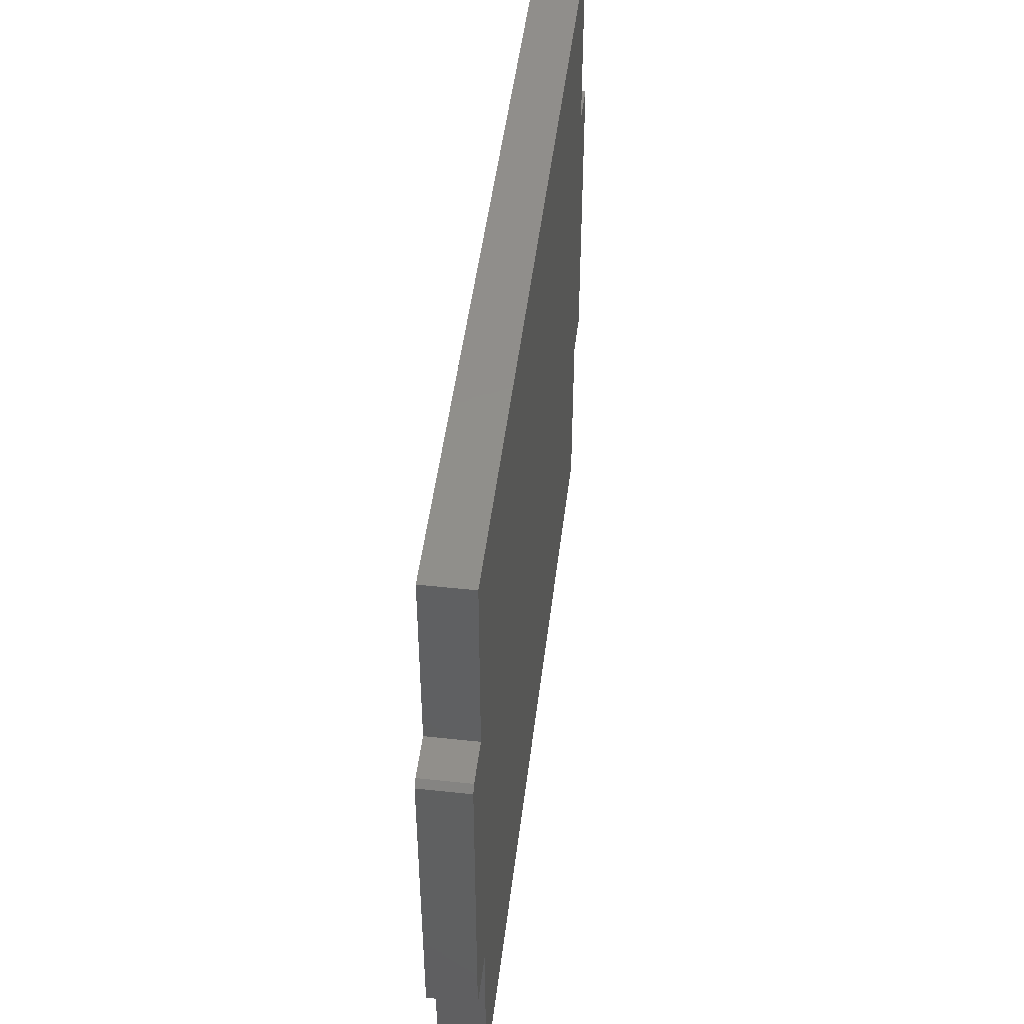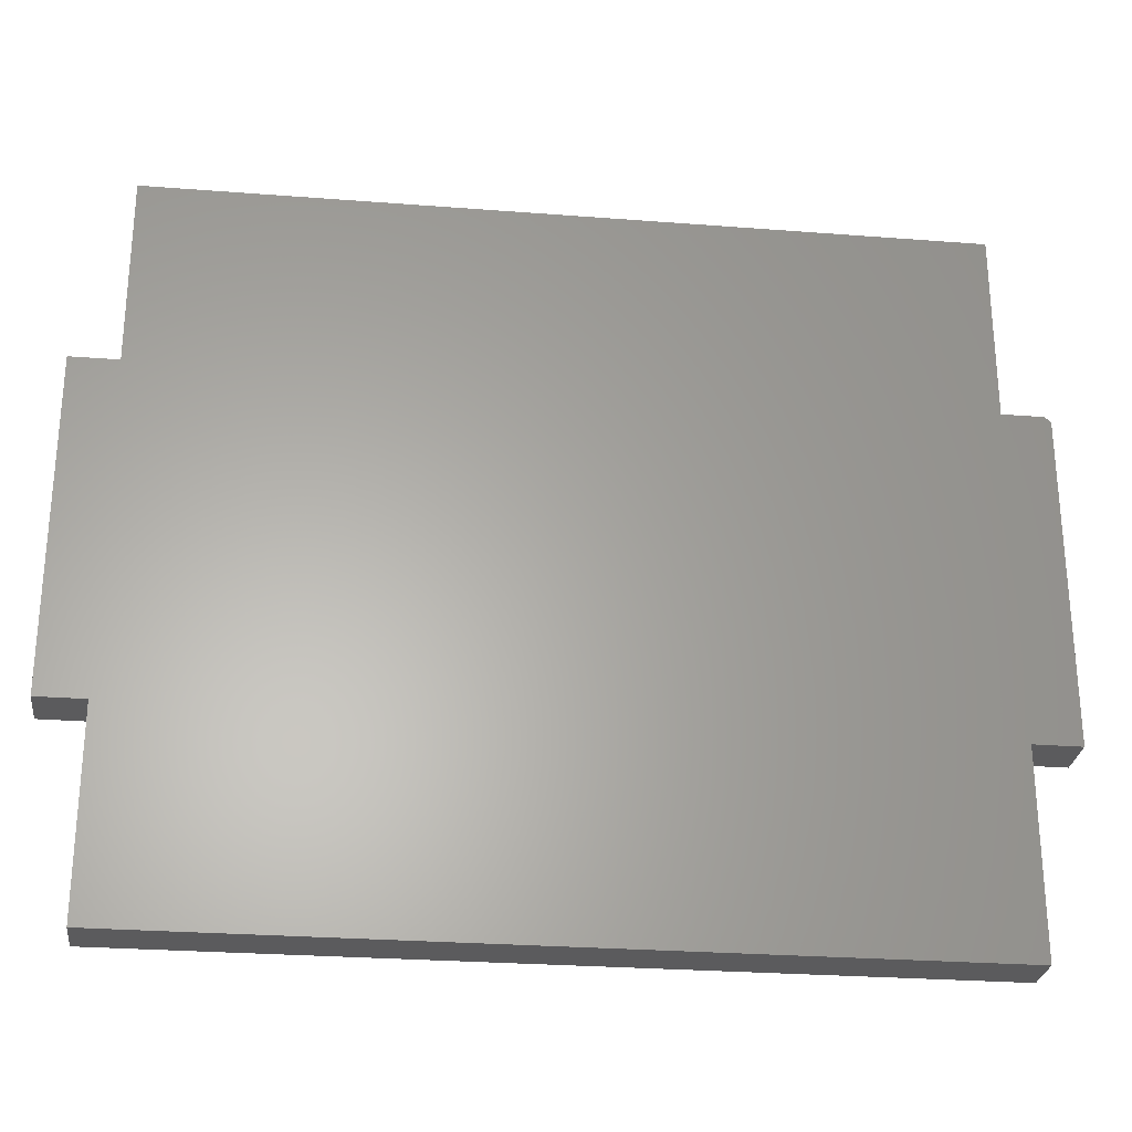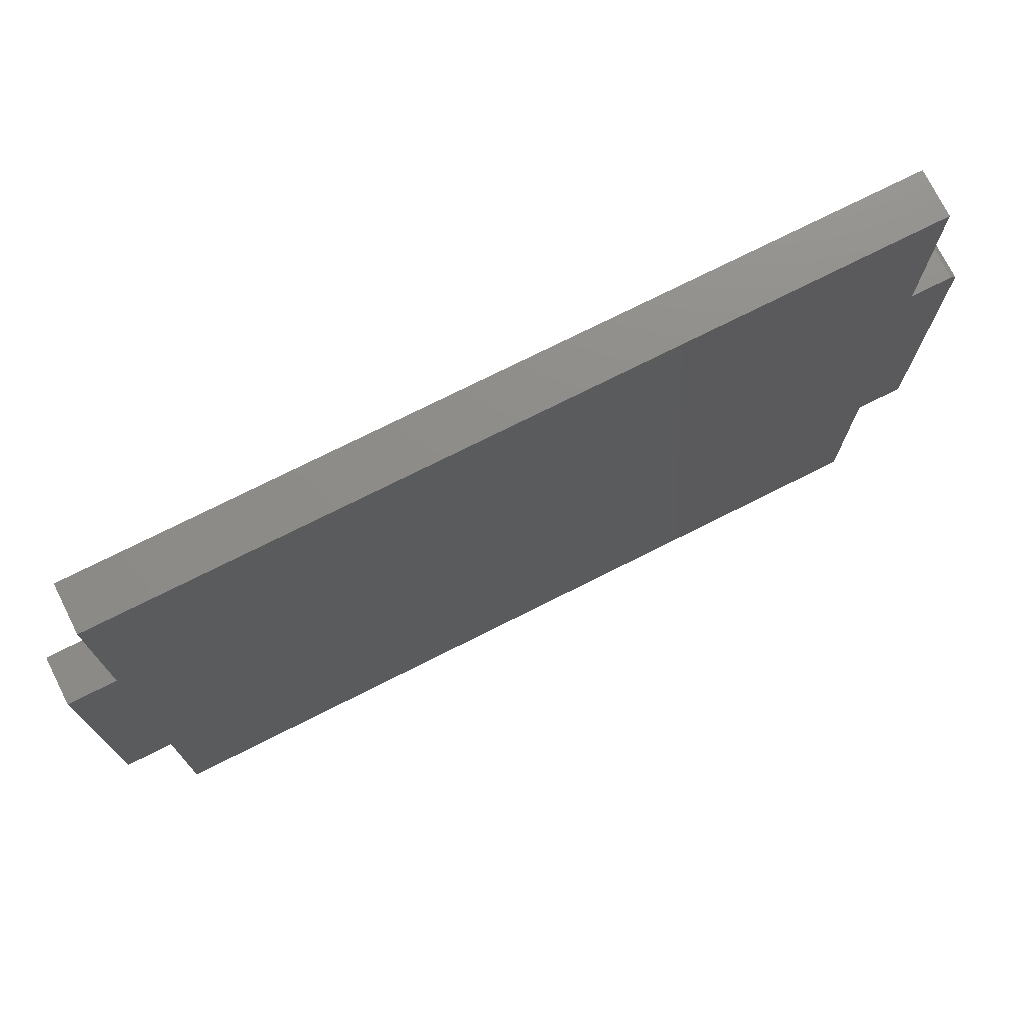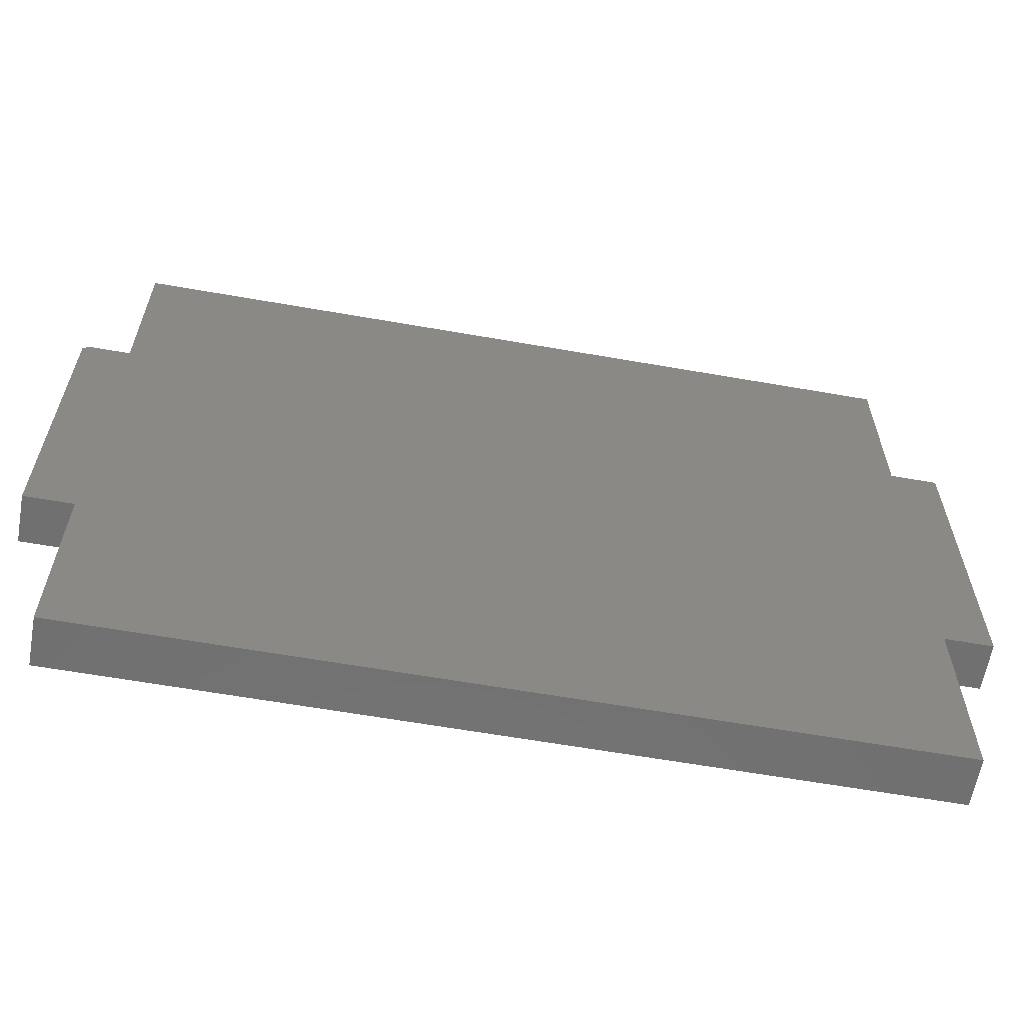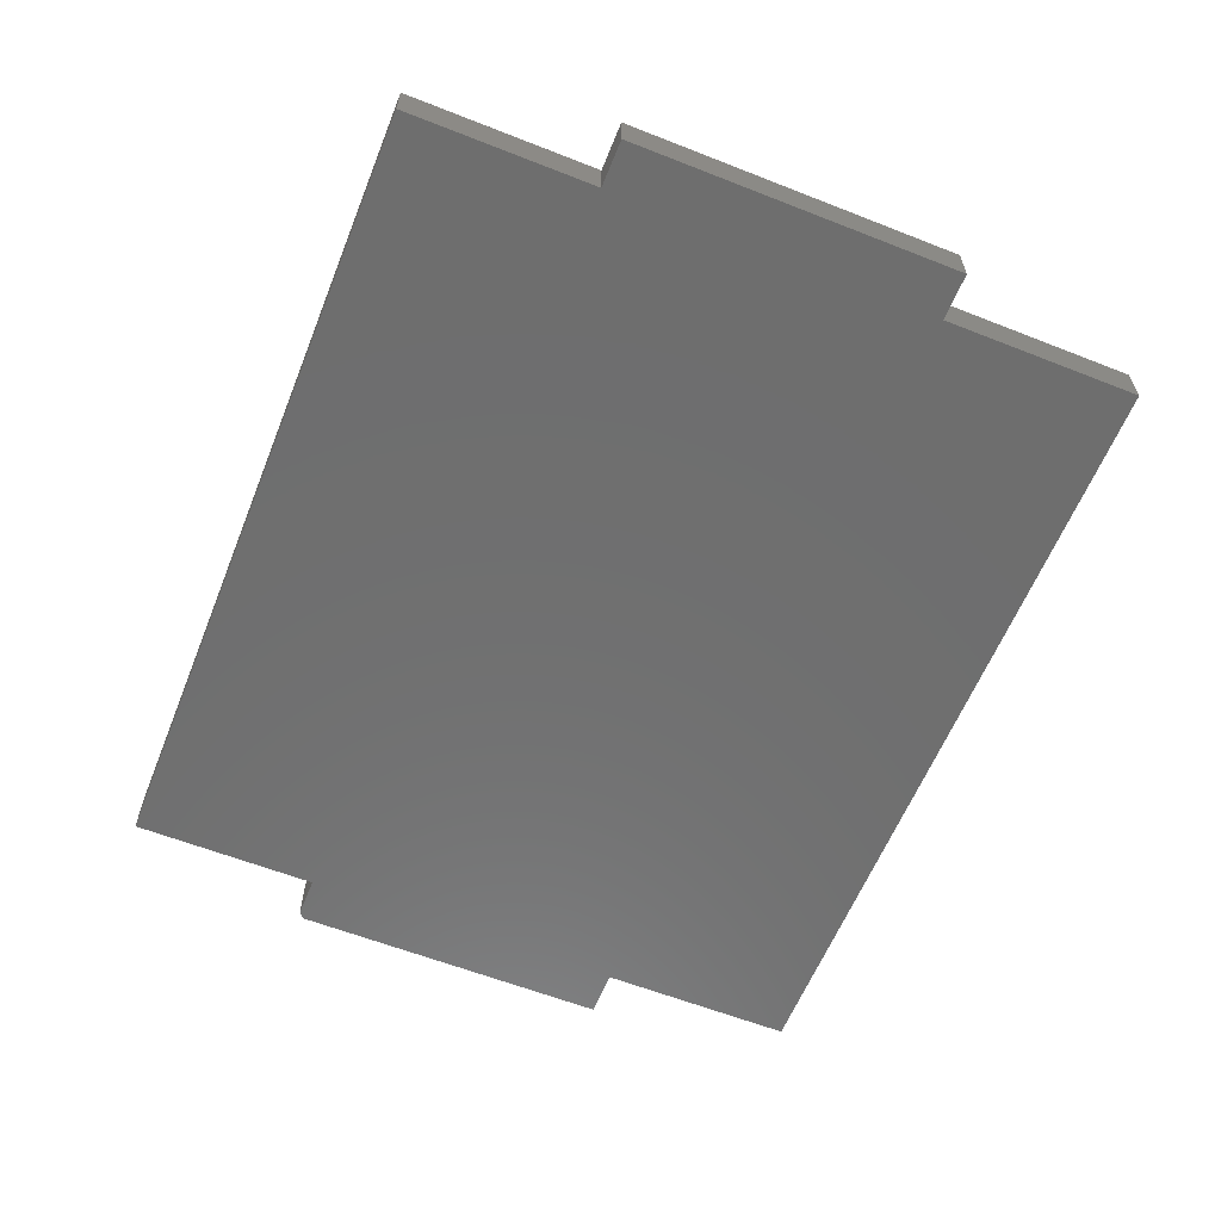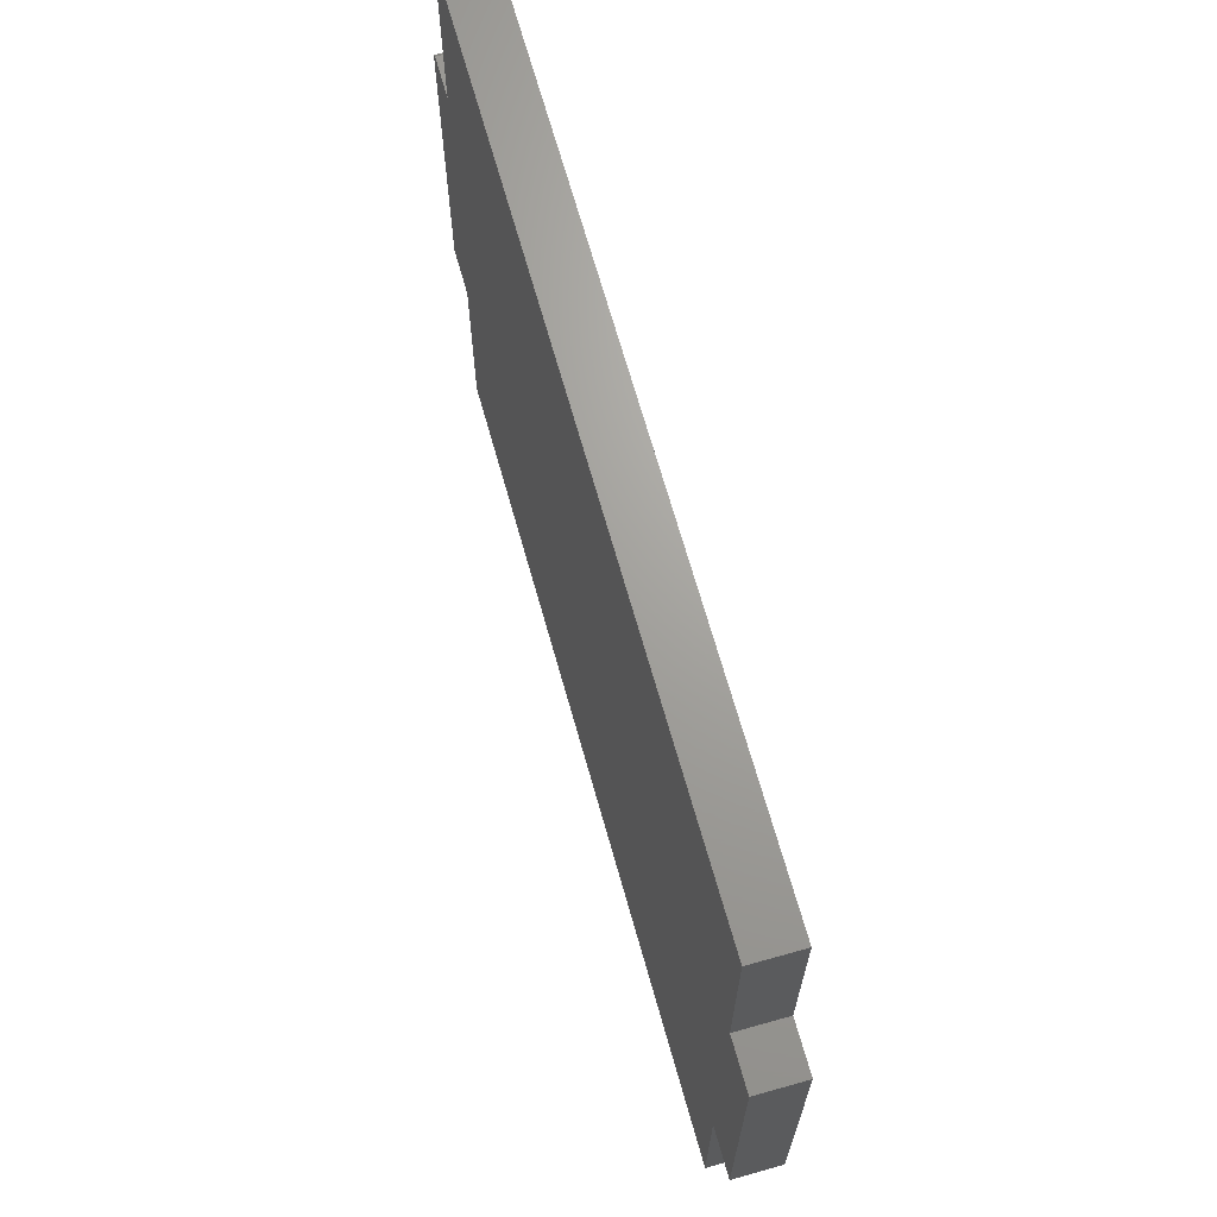
<metadata>
{"format":"stl","ext":"stl","renderer":"f3d","projection":"perspective","resolution":1024,"background":"white","views":[{"elev":48.0,"azim":-83.1,"up":"+Z"},{"elev":-27.3,"azim":173.2,"up":"+Z"},{"elev":74.5,"azim":153.3,"up":"+Z"},{"elev":-62.0,"azim":-10.1,"up":"+Z"},{"elev":-60.5,"azim":68.1,"up":"+Y"},{"elev":68.1,"azim":74.3,"up":"+Z"}]}
</metadata>
<code>
# stl→obj: 26 verts, 48 faces
v 0.4453 -0.0625 -0.25
v 0.4453 -0.0625 0.1904
v 0.3824 -0.0625 0.1904
v -0.6871 -0.0625 0.1904
v -0.7422 -0.0625 0.1904
v -0.75 -0.0625 0.1826
v 0.3824 -0.0625 -0.25
v -0.6871 -0.0625 -0.25
v -0.6871 -0.0625 -0.5142
v 0.3824 -0.0625 -0.5142
v -0.75 -0.0625 -0.25
v -0.6871 -0.0625 0.442
v 0.3824 -0.0625 0.442
v 0.4453 1.327e-16 -0.25
v 0.3824 1.257e-16 -0.25
v -0.75 2.401e-17 0.1826
v -0.7422 2.531e-17 0.1904
v -0.6871 3.143e-17 0.1904
v 0.3824 1.502e-16 0.1904
v 0.4453 1.572e-16 0.1904
v -0.6871 6.985e-18 -0.25
v -0.75 0 -0.25
v 0.3824 1.111e-16 -0.5142
v -0.6871 -7.683e-18 -0.5142
v -0.6871 4.54e-17 0.442
v 0.3824 1.641e-16 0.442
f 1 2 3
f 1 3 4
f 1 4 5
f 1 5 6
f 1 6 7
f 8 9 10
f 8 10 7
f 8 7 6
f 8 6 11
f 4 3 12
f 12 3 13
f 14 15 16
f 14 16 17
f 14 17 18
f 14 18 19
f 14 19 20
f 21 22 16
f 21 16 15
f 21 15 23
f 21 23 24
f 18 25 19
f 19 25 26
f 6 16 11
f 11 16 22
f 4 18 5
f 5 18 17
f 17 16 5
f 5 16 6
f 12 25 4
f 4 25 18
f 13 26 12
f 12 26 25
f 3 19 13
f 13 19 26
f 2 20 3
f 3 20 19
f 1 14 2
f 2 14 20
f 7 15 1
f 1 15 14
f 10 23 7
f 7 23 15
f 9 24 10
f 10 24 23
f 8 21 9
f 9 21 24
f 11 22 8
f 8 22 21

</code>
